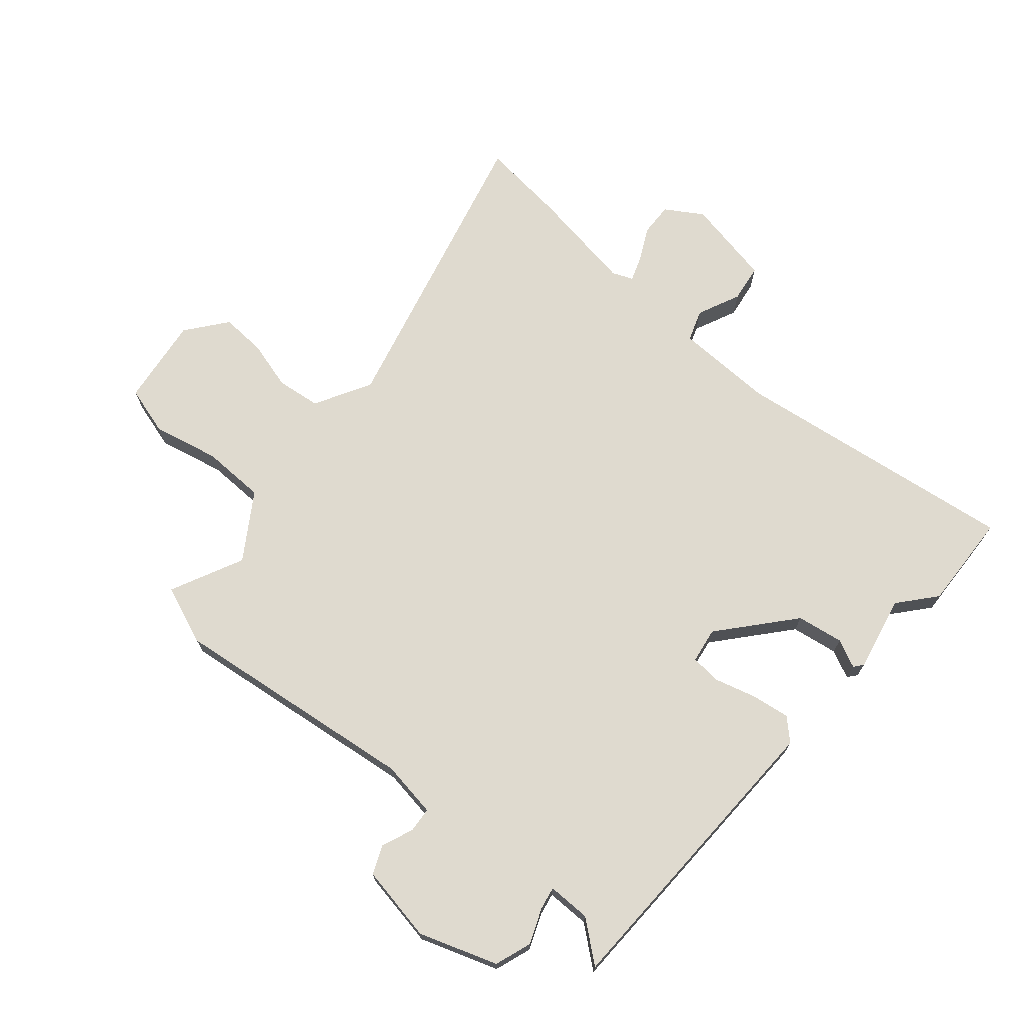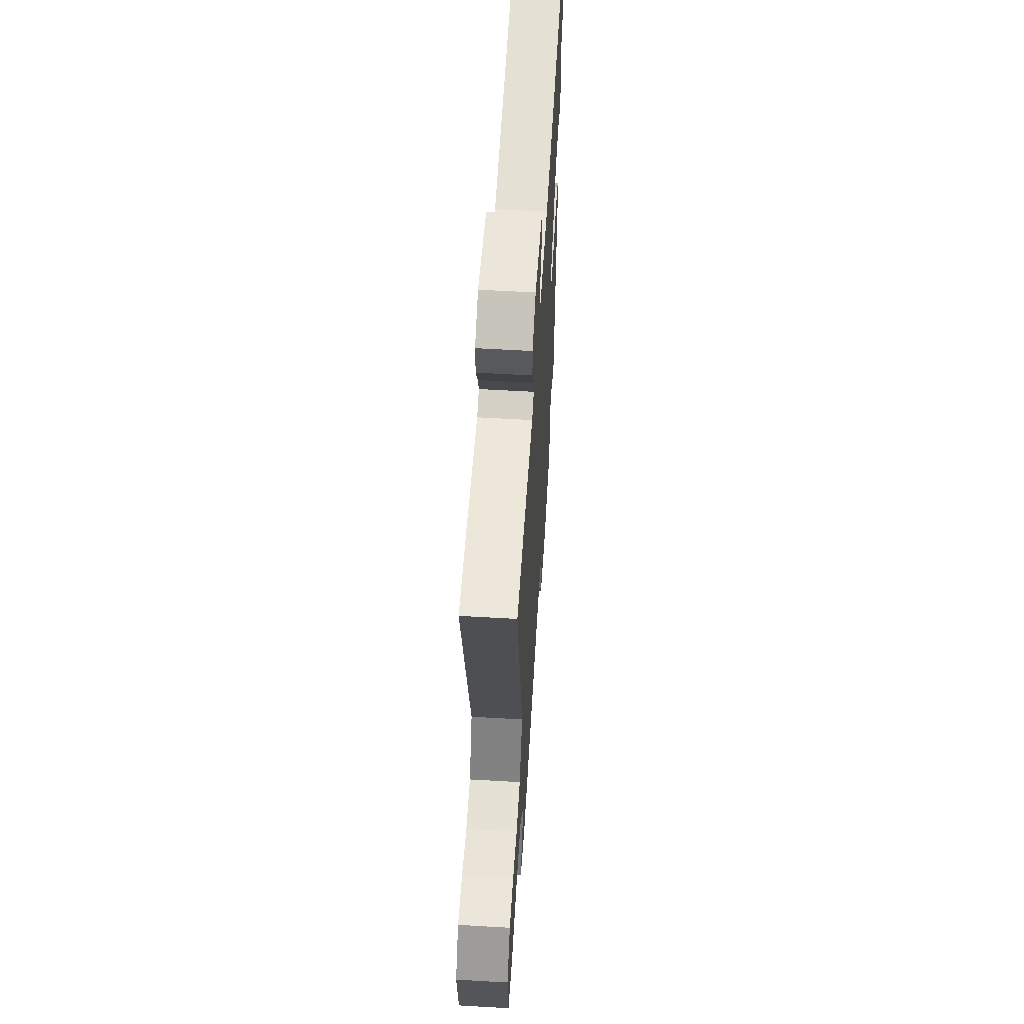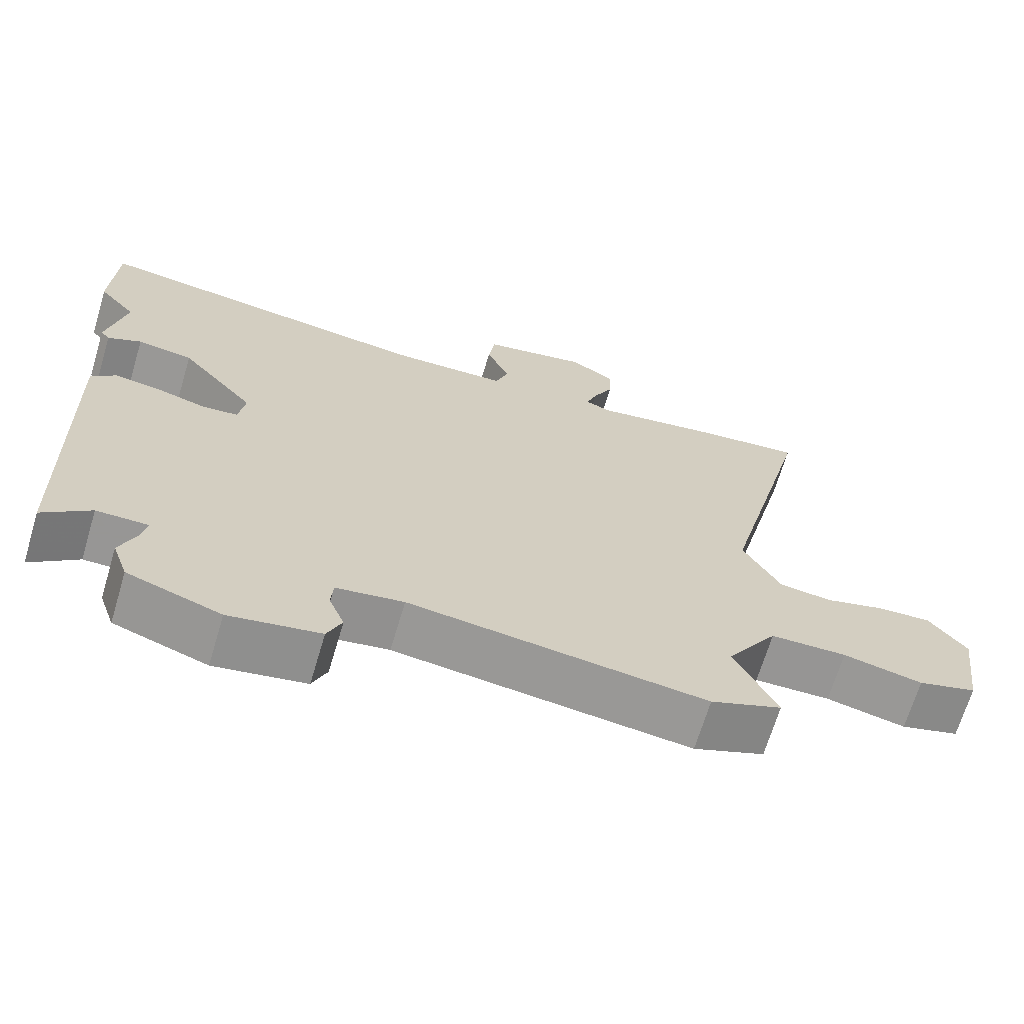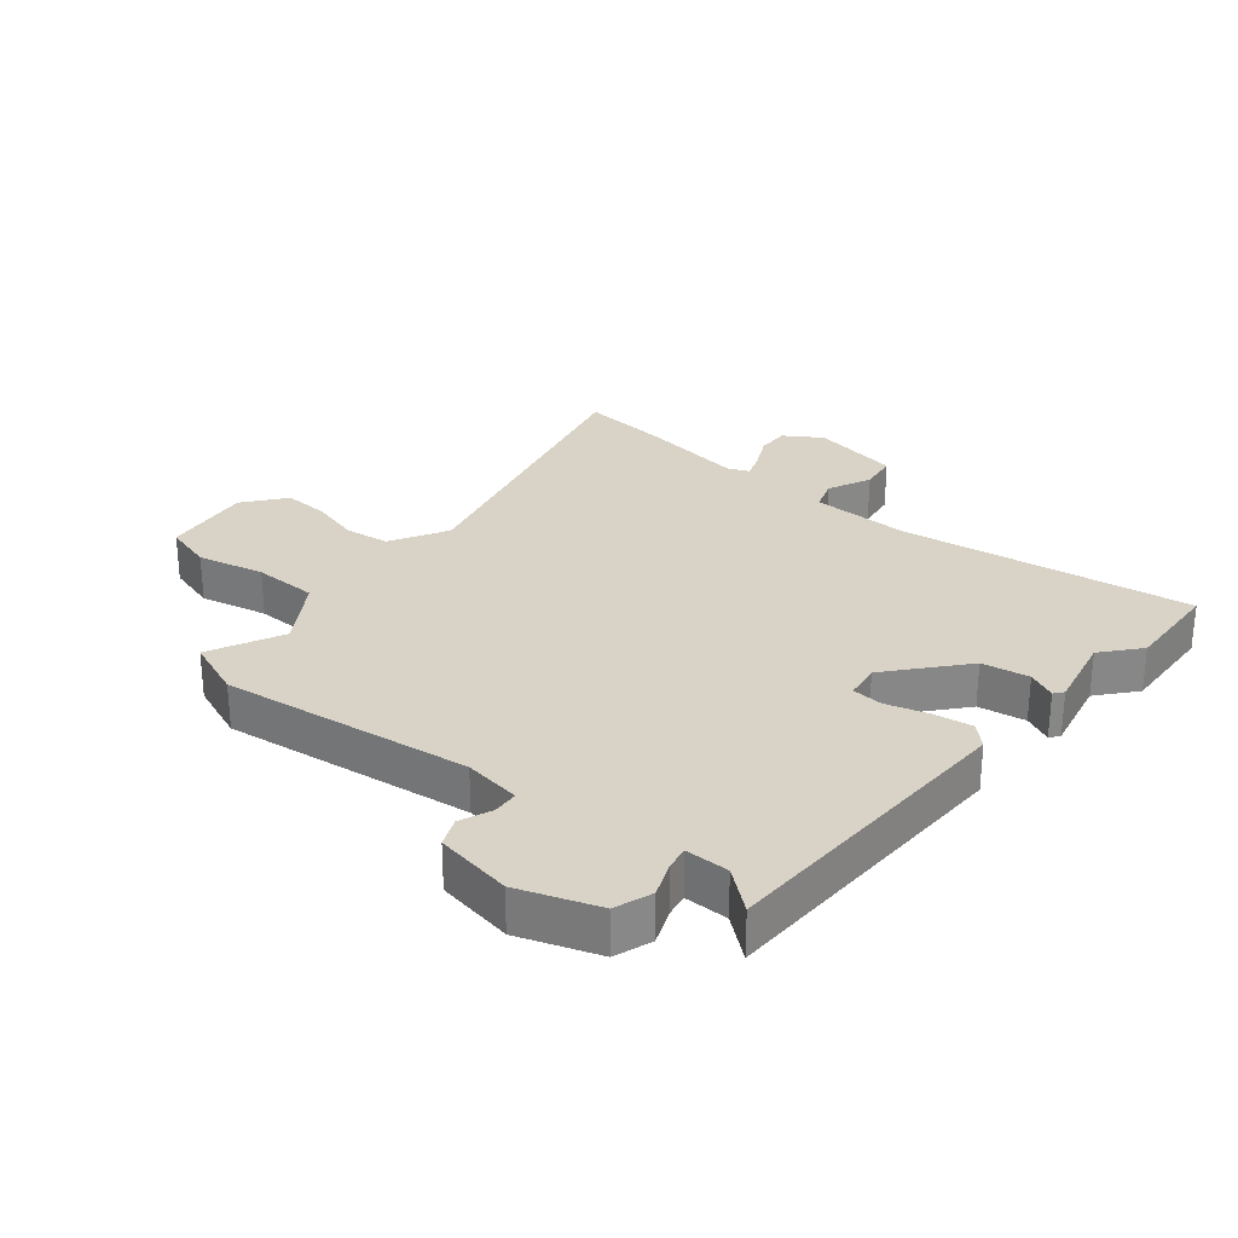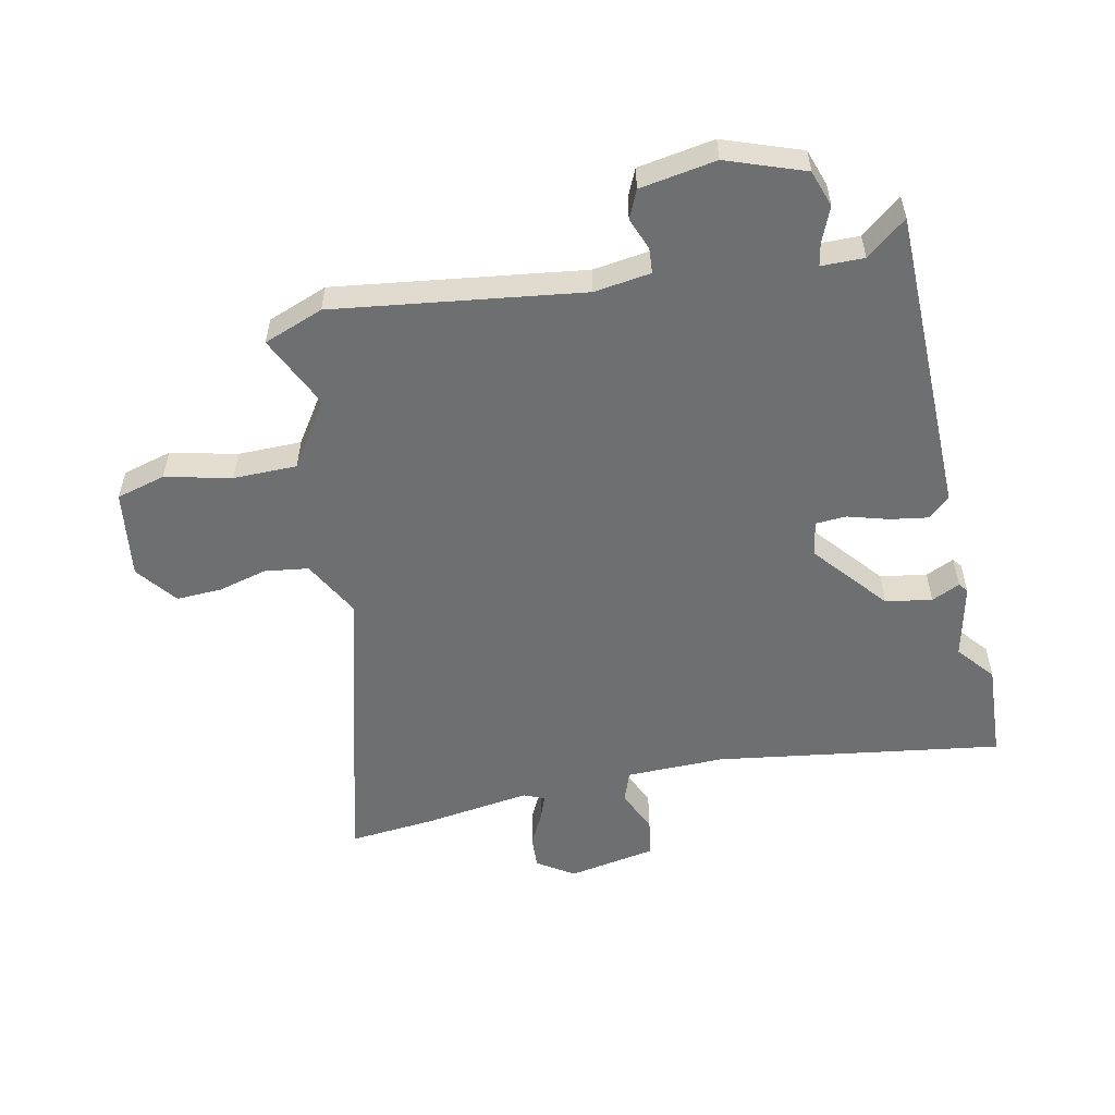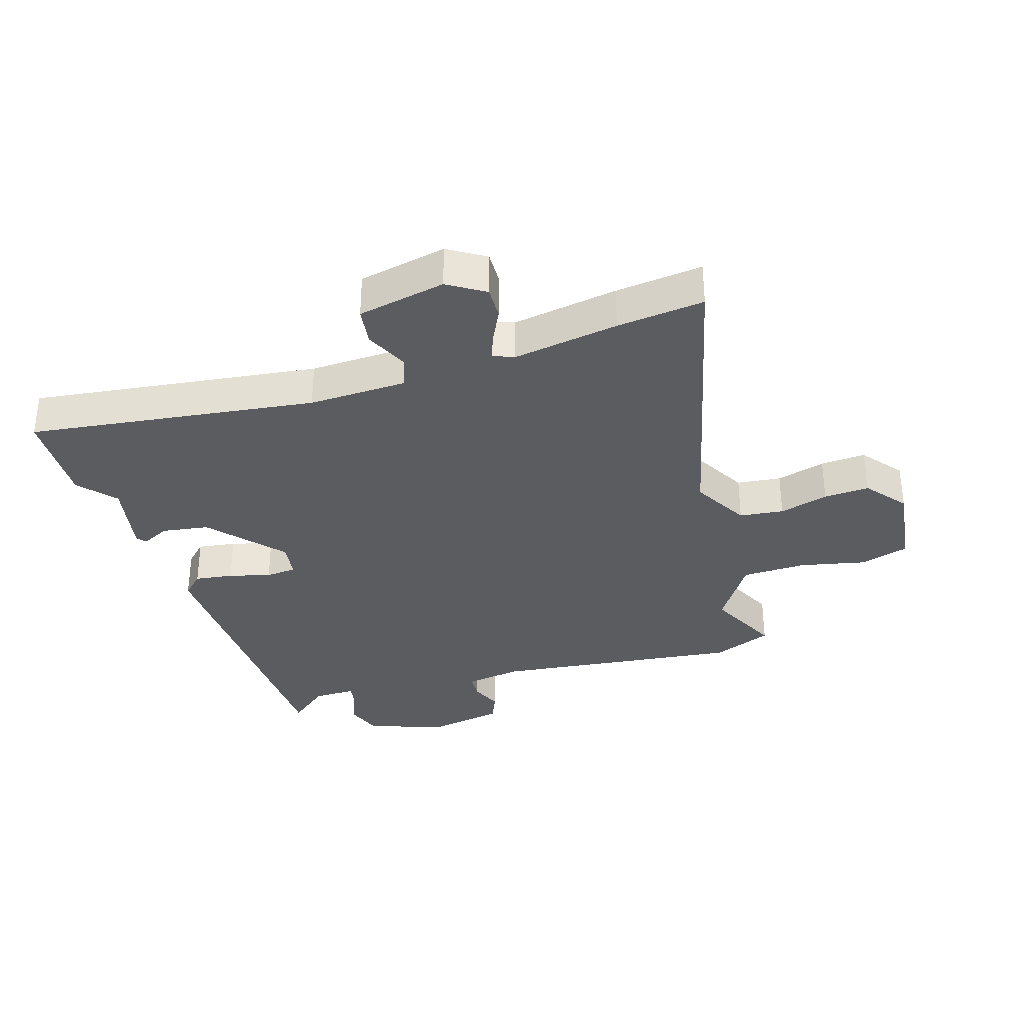
<metadata>
{"format":"obj","ext":"obj","renderer":"f3d","projection":"perspective","resolution":1024,"background":"white","views":[{"elev":70.8,"azim":-139.5,"up":"+Y"},{"elev":57.8,"azim":93.5,"up":"+Z"},{"elev":-67.8,"azim":-16.6,"up":"+Z"},{"elev":28.0,"azim":-140.6,"up":"+Y"},{"elev":-54.5,"azim":-168.7,"up":"+Y"},{"elev":-33.9,"azim":17.6,"up":"+Y"}]}
</metadata>
<code>
v 0.492 0.07 0.499
v 0.634 0.07 0.514
v 0.51 0.07 0.018
v 0.561 0.07 -0.074
v 0.633 0.07 -0.083
v 0.713 0.07 -0.061
v 0.787 0.07 -0.057
v 0.839 0.07 -0.123
v 0.82 0.07 -0.268
v 0.74 0.07 -0.291
v 0.632 0.07 -0.267
v 0.528 0.07 -0.269
v 0.459 0.07 -0.375
v 0.516 0.07 -0.494
v 0.419 0.07 -0.532
v 0.015 0.07 -0.482
v -0.077 0.07 -0.496
v -0.08 0.07 -0.537
v -0.059 0.07 -0.589
v -0.079 0.07 -0.635
v -0.203 0.07 -0.657
v -0.33 0.07 -0.613
v -0.351 0.07 -0.553
v -0.328 0.07 -0.496
v -0.321 0.07 -0.459
v -0.391 0.07 -0.459
v -0.456 0.07 -0.512
v -0.469 0.07 -0.01
v -0.435 0.07 0.023
v -0.373 0.07 0.014
v -0.305 0.07 -0.005
v -0.255 0.07 -0.001
v -0.246 0.07 0.057
v -0.347 0.07 0.175
v -0.423 0.07 0.187
v -0.469 0.07 0.165
v -0.481 0.07 0.18
v -0.455 0.07 0.303
v -0.506 0.07 0.363
v -0.499 0.07 0.522
v -0.031 0.07 0.458
v 0.13 0.07 0.462
v 0.148 0.07 0.513
v 0.116 0.07 0.583
v 0.125 0.07 0.645
v 0.269 0.07 0.673
v 0.329 0.07 0.635
v 0.327 0.07 0.581
v 0.3 0.07 0.527
v 0.285 0.07 0.486
v 0.319 0.07 0.472
v 0.492 0 0.499
v 0.634 0 0.514
v 0.51 0 0.018
v 0.561 0 -0.074
v 0.633 0 -0.083
v 0.713 0 -0.061
v 0.787 0 -0.057
v 0.839 0 -0.123
v 0.82 0 -0.268
v 0.74 0 -0.291
v 0.632 0 -0.267
v 0.528 0 -0.269
v 0.459 0 -0.375
v 0.516 0 -0.494
v 0.419 0 -0.532
v 0.015 0 -0.482
v -0.077 0 -0.496
v -0.08 0 -0.537
v -0.059 0 -0.589
v -0.079 0 -0.635
v -0.203 0 -0.657
v -0.33 0 -0.613
v -0.351 0 -0.553
v -0.328 0 -0.496
v -0.321 0 -0.459
v -0.391 0 -0.459
v -0.456 0 -0.512
v -0.469 0 -0.01
v -0.435 0 0.023
v -0.373 0 0.014
v -0.305 0 -0.005
v -0.255 0 -0.001
v -0.246 0 0.057
v -0.347 0 0.175
v -0.423 0 0.187
v -0.469 0 0.165
v -0.481 0 0.18
v -0.455 0 0.303
v -0.506 0 0.363
v -0.499 0 0.522
v -0.031 0 0.458
v 0.13 0 0.462
v 0.148 0 0.513
v 0.116 0 0.583
v 0.125 0 0.645
v 0.269 0 0.673
v 0.329 0 0.635
v 0.327 0 0.581
v 0.3 0 0.527
v 0.285 0 0.486
v 0.319 0 0.472
f 47 48 49
f 46 47 49
f 45 46 49
f 44 45 49
f 43 44 49
f 42 43 49 50
f 38 39 40 41
f 38 41 42
f 37 38 42
f 36 37 42
f 35 36 42
f 42 50 51
f 35 42 51
f 34 35 51
f 29 30 31
f 28 29 31
f 27 28 31
f 26 27 31
f 25 26 31 32
f 22 23 24
f 21 22 24
f 20 21 24
f 19 20 24
f 18 19 24
f 17 18 24 25
f 25 32 33
f 17 25 33
f 16 17 33
f 15 16 33
f 14 15 33
f 13 14 33
f 9 10 11
f 8 9 11
f 7 8 11
f 6 7 11
f 5 6 11
f 4 5 11 12
f 13 33 34
f 12 13 34
f 4 12 34
f 3 4 34
f 3 34 51
f 2 3 51
f 1 2 51
f 100 99 98
f 100 98 97
f 100 97 96
f 100 96 95
f 100 95 94
f 101 100 94 93
f 92 91 90 89
f 93 92 89
f 93 89 88
f 93 88 87
f 93 87 86
f 102 101 93
f 102 93 86
f 102 86 85
f 82 81 80
f 82 80 79
f 82 79 78
f 82 78 77
f 83 82 77 76
f 75 74 73
f 75 73 72
f 75 72 71
f 75 71 70
f 75 70 69
f 76 75 69 68
f 84 83 76
f 84 76 68
f 84 68 67
f 84 67 66
f 84 66 65
f 84 65 64
f 62 61 60
f 62 60 59
f 62 59 58
f 62 58 57
f 62 57 56
f 63 62 56 55
f 85 84 64
f 85 64 63
f 85 63 55
f 85 55 54
f 102 85 54
f 102 54 53
f 102 53 52
f 1 52 53 2
f 2 53 54 3
f 3 54 55 4
f 4 55 56 5
f 5 56 57 6
f 6 57 58 7
f 7 58 59 8
f 8 59 60 9
f 9 60 61 10
f 10 61 62 11
f 11 62 63 12
f 12 63 64 13
f 13 64 65 14
f 14 65 66 15
f 15 66 67 16
f 16 67 68 17
f 17 68 69 18
f 18 69 70 19
f 19 70 71 20
f 20 71 72 21
f 21 72 73 22
f 22 73 74 23
f 23 74 75 24
f 24 75 76 25
f 25 76 77 26
f 26 77 78 27
f 27 78 79 28
f 28 79 80 29
f 29 80 81 30
f 30 81 82 31
f 31 82 83 32
f 32 83 84 33
f 33 84 85 34
f 34 85 86 35
f 35 86 87 36
f 36 87 88 37
f 37 88 89 38
f 38 89 90 39
f 39 90 91 40
f 40 91 92 41
f 41 92 93 42
f 42 93 94 43
f 43 94 95 44
f 44 95 96 45
f 45 96 97 46
f 46 97 98 47
f 47 98 99 48
f 48 99 100 49
f 49 100 101 50
f 50 101 102 51
f 51 102 52 1

</code>
